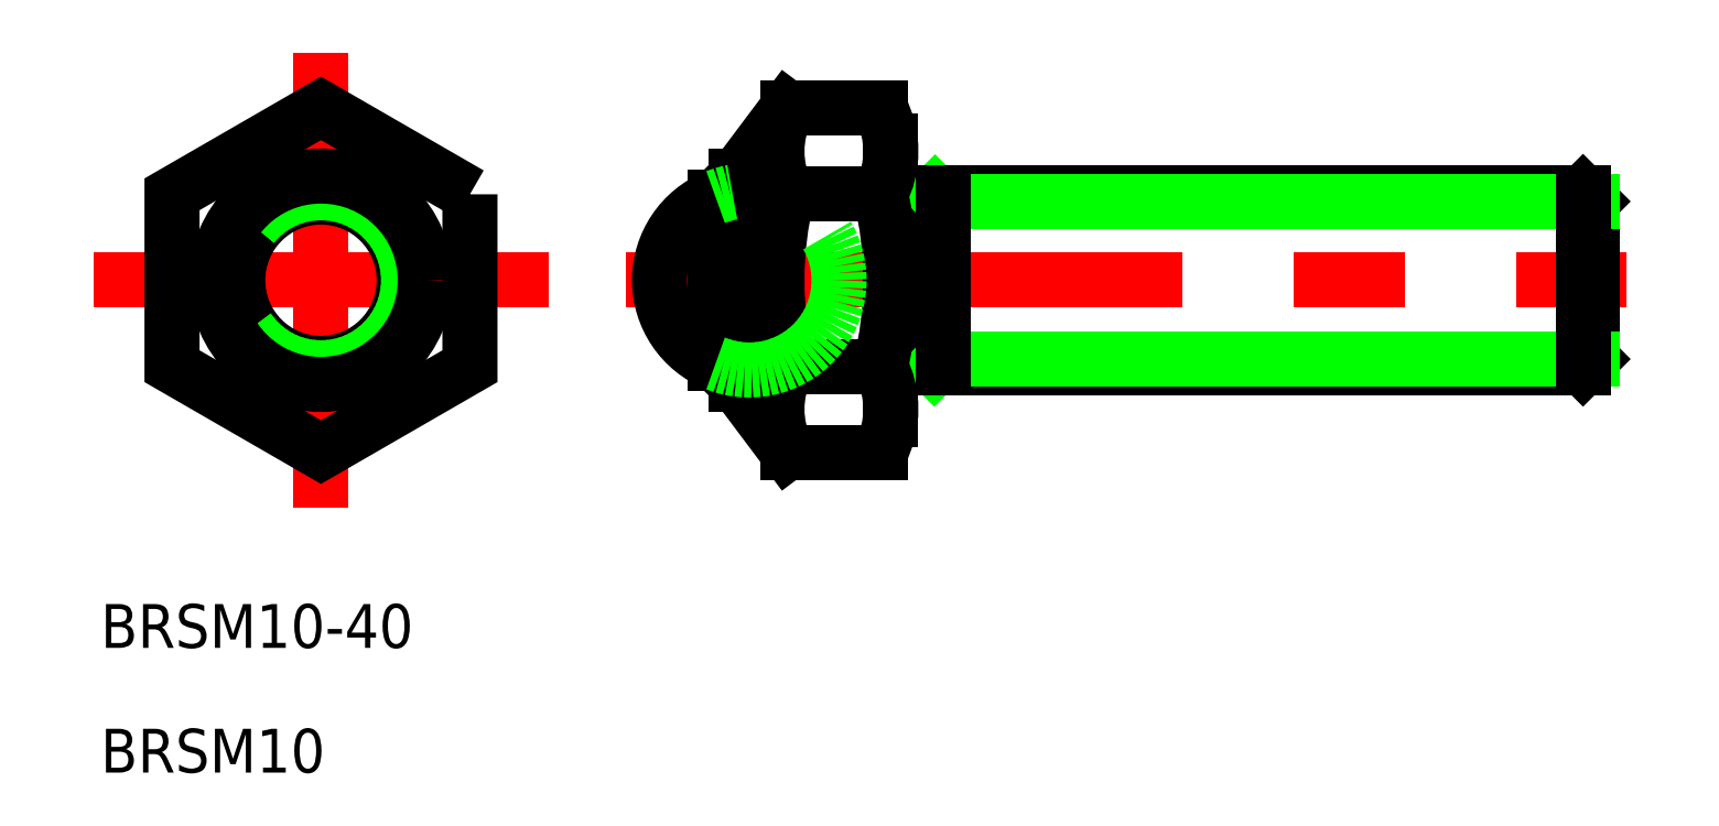
<metadata>
{"format":"dxf","ext":"dxf","renderer":"ezdxf+matplotlib","layout":"modelspace","background":"white","min_lineweight":24,"dpi":150}
</metadata>
<code>
0
SECTION
2
ENTITIES
0
LINE
8
CENTER
10
502.1
20
450.8
30
0
11
502.1
21
476.8
31
0
0
LINE
8
CENTER
10
489.1
20
463.8
30
0
11
515.1
21
463.8
31
0
0
POLYLINE
8
0
66
     1
10
0
20
0
30
0
70
     1
0
VERTEX
8
0
10
510.6
20
468.7
30
0
0
VERTEX
8
0
10
502.1
20
473.6
30
0
0
VERTEX
8
0
10
493.6
20
468.7
30
0
0
VERTEX
8
0
10
493.6
20
458.9
30
0
0
VERTEX
8
0
10
502.1
20
454
30
0
0
VERTEX
8
0
10
510.6
20
458.9
30
0
0
SEQEND
8
0
0
LINE
8
CENTER
10
519.5
20
463.8
30
0
11
576.6
21
463.8
31
0
0
LINE
8
0
10
574.6
20
468.3
30
0
11
574.6
21
459.3
31
0
0
LINE
8
0
10
534.6
20
471.7
30
0
11
534.6
21
455.8
31
0
0
LINE
8
0
10
528.7
20
473.6
30
0
11
534
21
473.6
31
0
0
LINE
8
0
10
524.6
20
468.5
30
0
11
524.6
21
459
31
0
0
LINE
8
0
10
528.7
20
468.7
30
0
11
534
21
468.7
31
0
0
ARC
8
0
10
548.5
20
463.8
30
0
40
20.37
50
166.1
51
193.9
0
ARC
8
0
10
533.5
20
456.4
30
0
40
5.317
50
152.5
51
207.5
0
ARC
8
0
10
533.5
20
471.1
30
0
40
5.317
50
152.5
51
207.5
0
LINE
8
0
10
528.7
20
458.9
30
0
11
534
21
458.9
31
0
0
LINE
8
0
10
528.7
20
454
30
0
11
534
21
454
31
0
0
LINE
8
0
10
534.6
20
468.8
30
0
11
574.1
21
468.8
31
0
0
LINE
8
0
10
574.1
20
458.8
30
0
11
534.6
21
458.8
31
0
0
LINE
8
0
10
574.1
20
468.8
30
0
11
574.6
21
468.3
31
0
0
LINE
8
0
10
574.6
20
459.3
30
0
11
574.1
21
458.8
31
0
0
LINE
8
0
10
574.6
20
468.3
30
0
11
537.6
21
468.3
31
0
0
LINE
8
0
10
574.6
20
459.3
30
0
11
537.6
21
459.3
31
0
0
LINE
8
0
10
574.1
20
468.8
30
0
11
574.1
21
458.8
31
0
0
LINE
8
0
10
537.2
20
468.8
30
0
11
537.7
21
468.3
31
0
0
LINE
8
0
10
537.6
20
459.3
30
0
11
537.1
21
458.8
31
0
0
LINE
8
0
10
537.6
20
468.8
30
0
11
537.6
21
458.8
31
0
0
TEXT
8
0
10
489.5
20
442.8
30
0
40
2.5
1
BRSM10-40
0
TEXT
8
0
10
489.5
20
435.7
30
0
40
2.5
1
BRSM10
0
LINE
8
0
10
524.6
20
468.5
30
0
11
525.8
21
469.7
31
0
0
LINE
8
0
10
524.6
20
459
30
0
11
525.8
21
457.8
31
0
0
ARC
8
0
10
526.6
20
463.8
30
0
40
5.125
50
112.1
51
247.9
0
LINE
8
0
10
525.8
20
469.7
30
0
11
525.8
21
457.8
31
0
0
LINE
8
0
10
525.8
20
469.7
30
0
11
528.7
21
473.6
31
0
0
LINE
8
0
10
528.7
20
454
30
0
11
525.8
21
457.8
31
0
0
CIRCLE
8
0
10
502.1
20
463.8
30
0
40
4.75
0
CIRCLE
8
0
10
502.1
20
463.8
30
0
40
5
0
CIRCLE
8
0
10
502.1
20
463.8
30
0
40
5.95
0
ARC
8
0
10
529.3
20
471.1
30
0
40
5.317
50
332.5
51
27.48
0
ARC
8
0
10
514.3
20
463.8
30
0
40
20.37
50
346.1
51
13.94
0
ARC
8
0
10
529.3
20
456.4
30
0
40
5.317
50
332.5
51
27.48
0
ARC
8
0
10
526.6
20
463.8
30
0
40
5.125
50
247.9
51
112.1
0
ENDSEC
0
EOF

</code>
